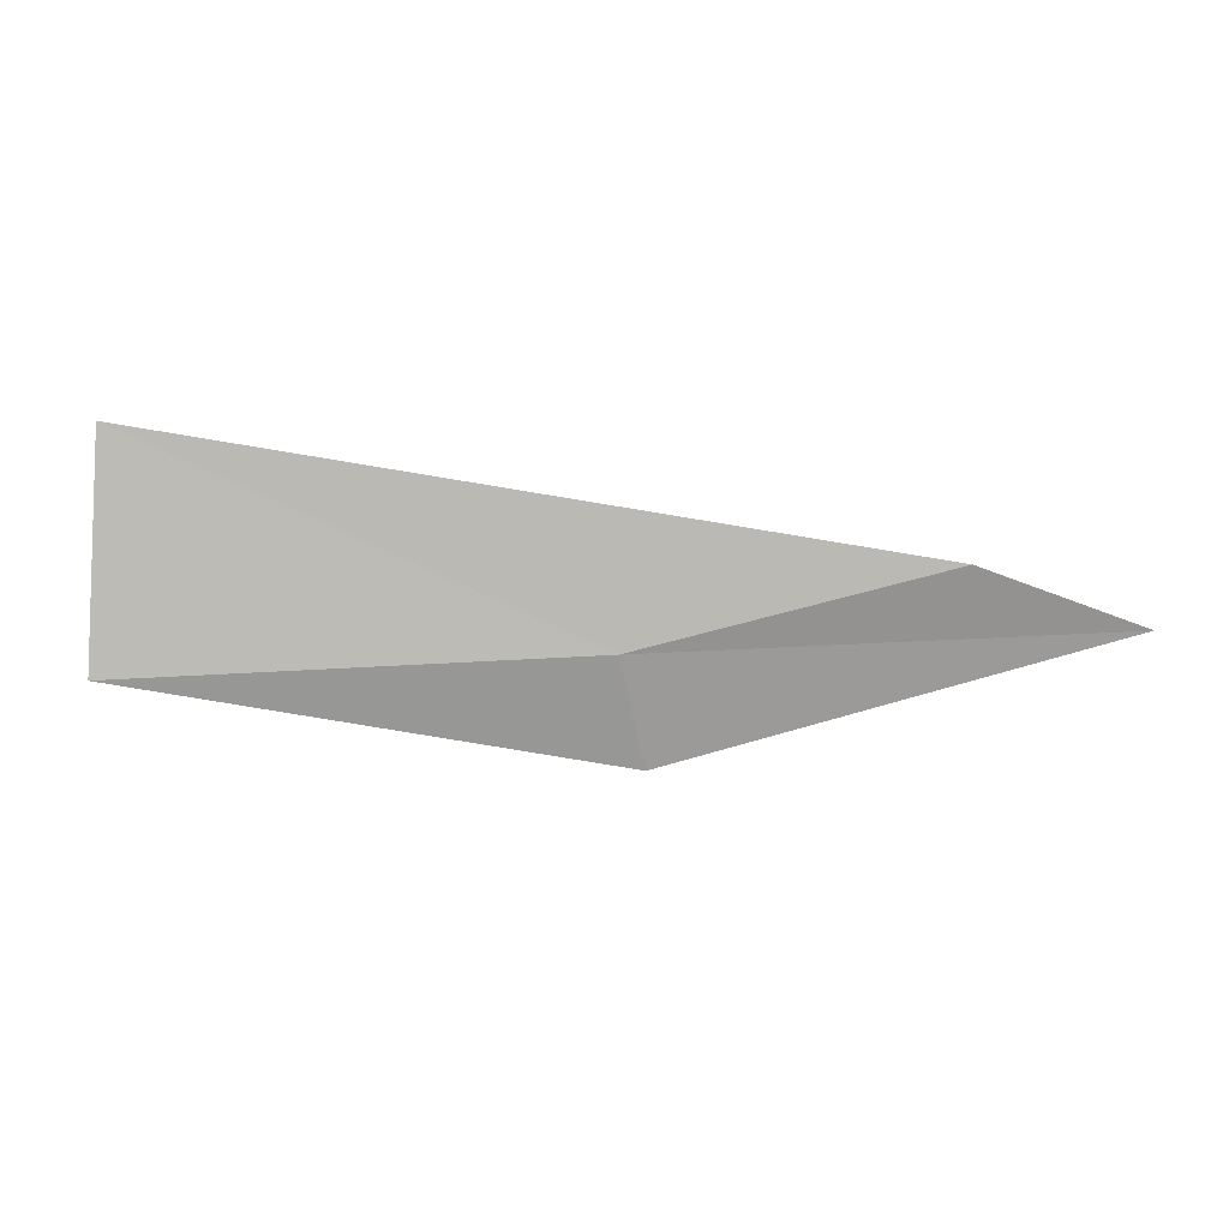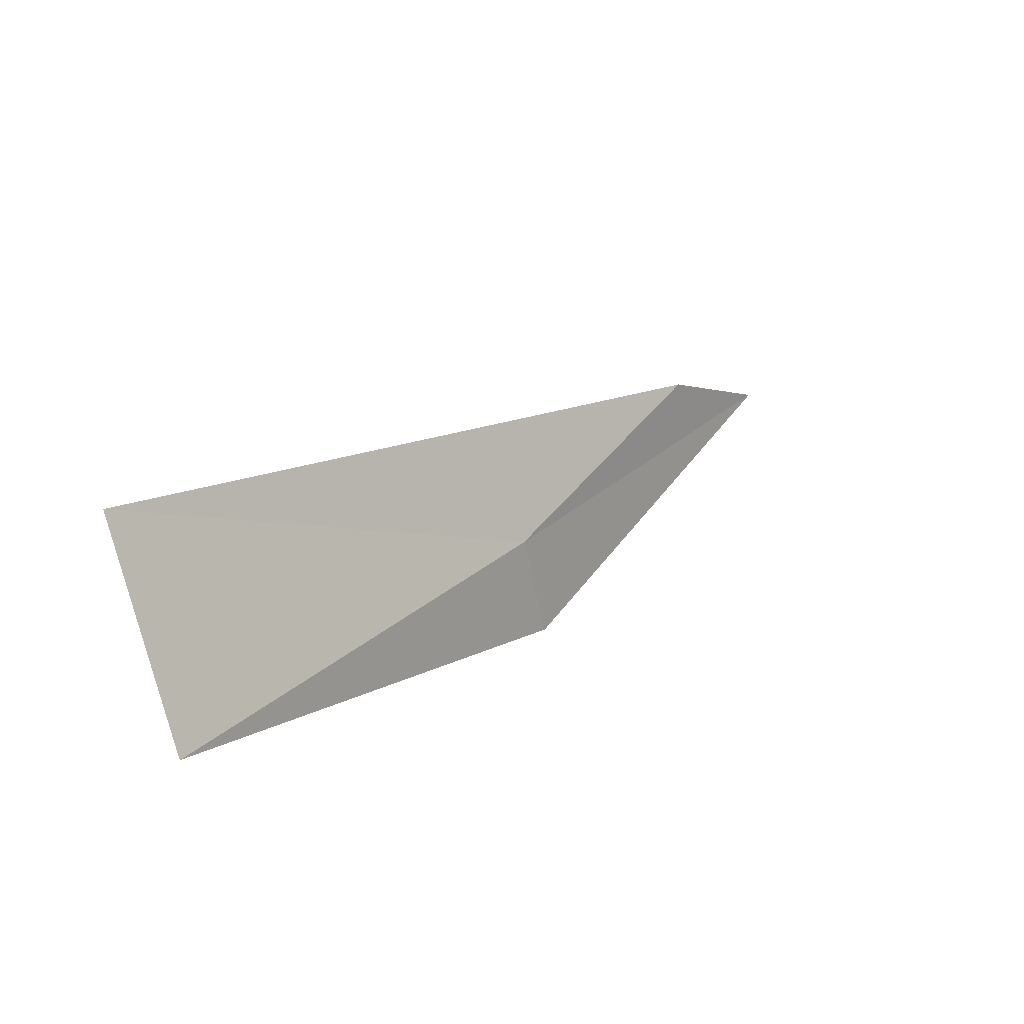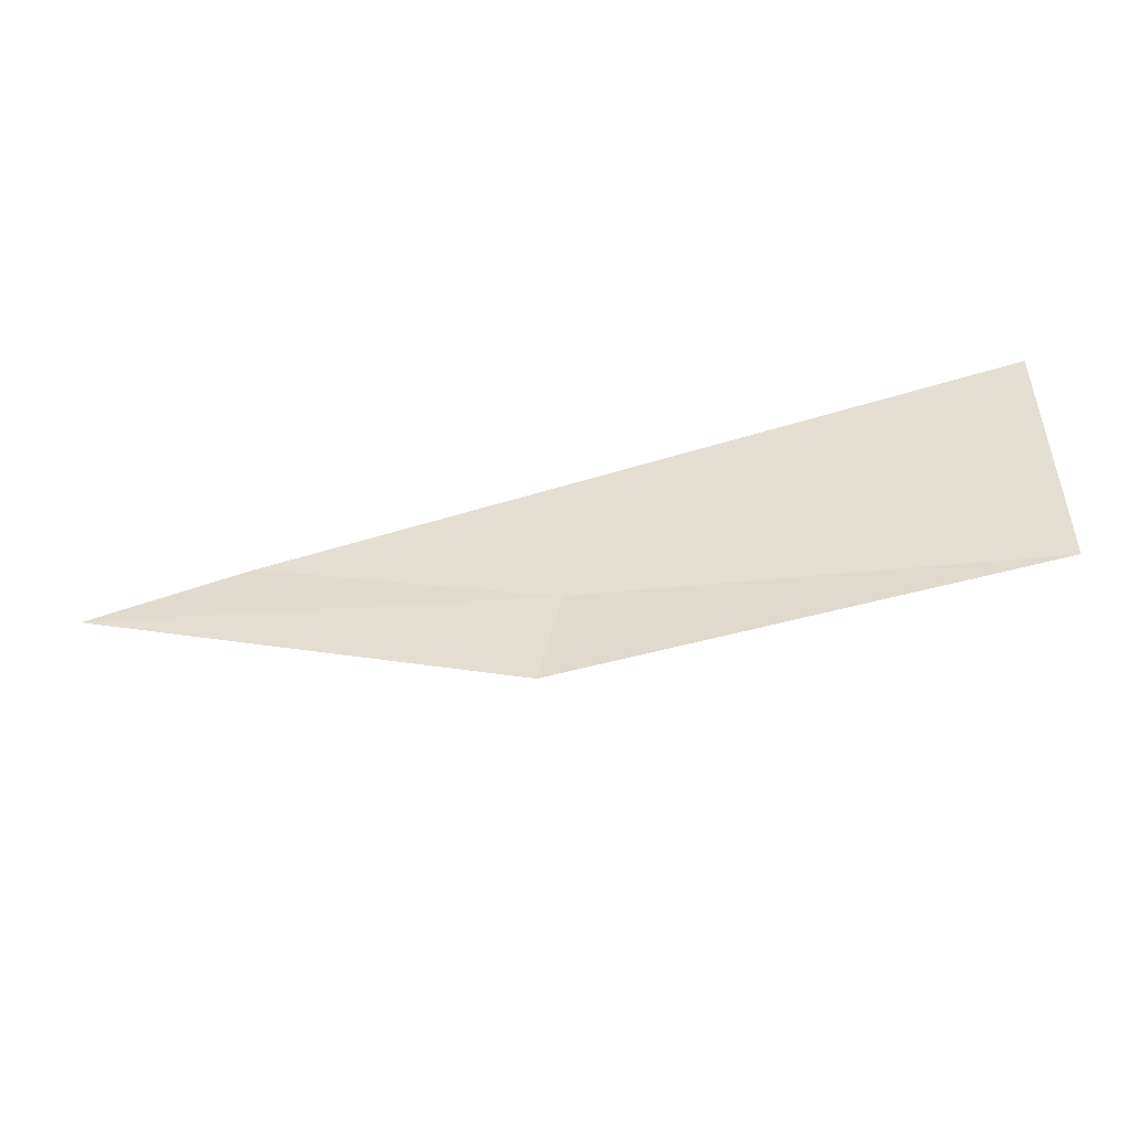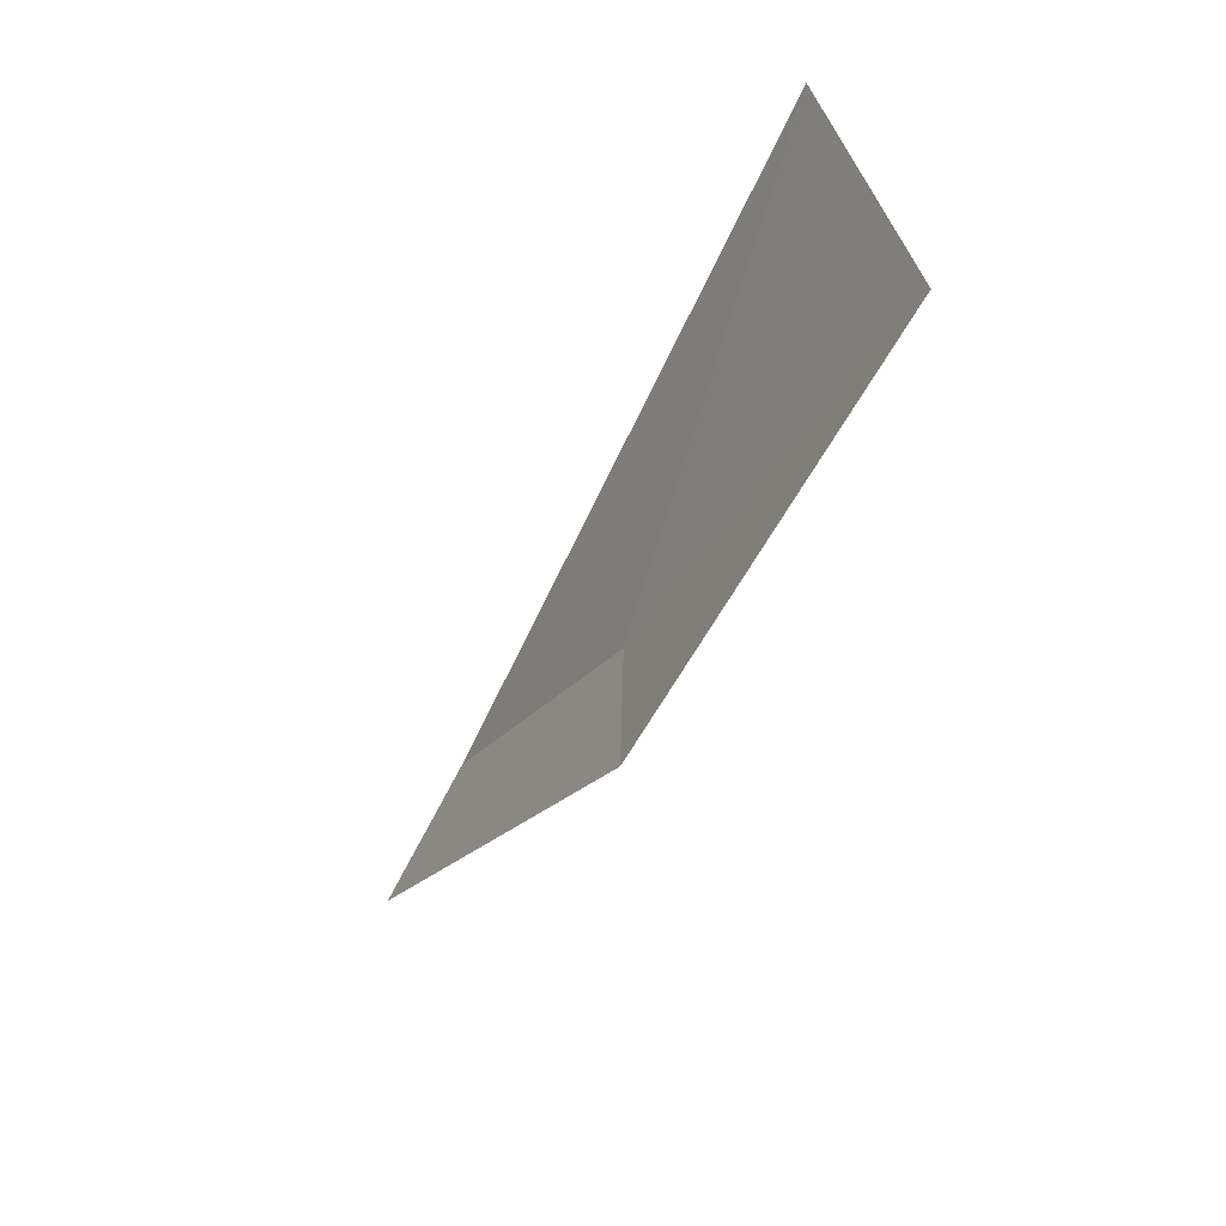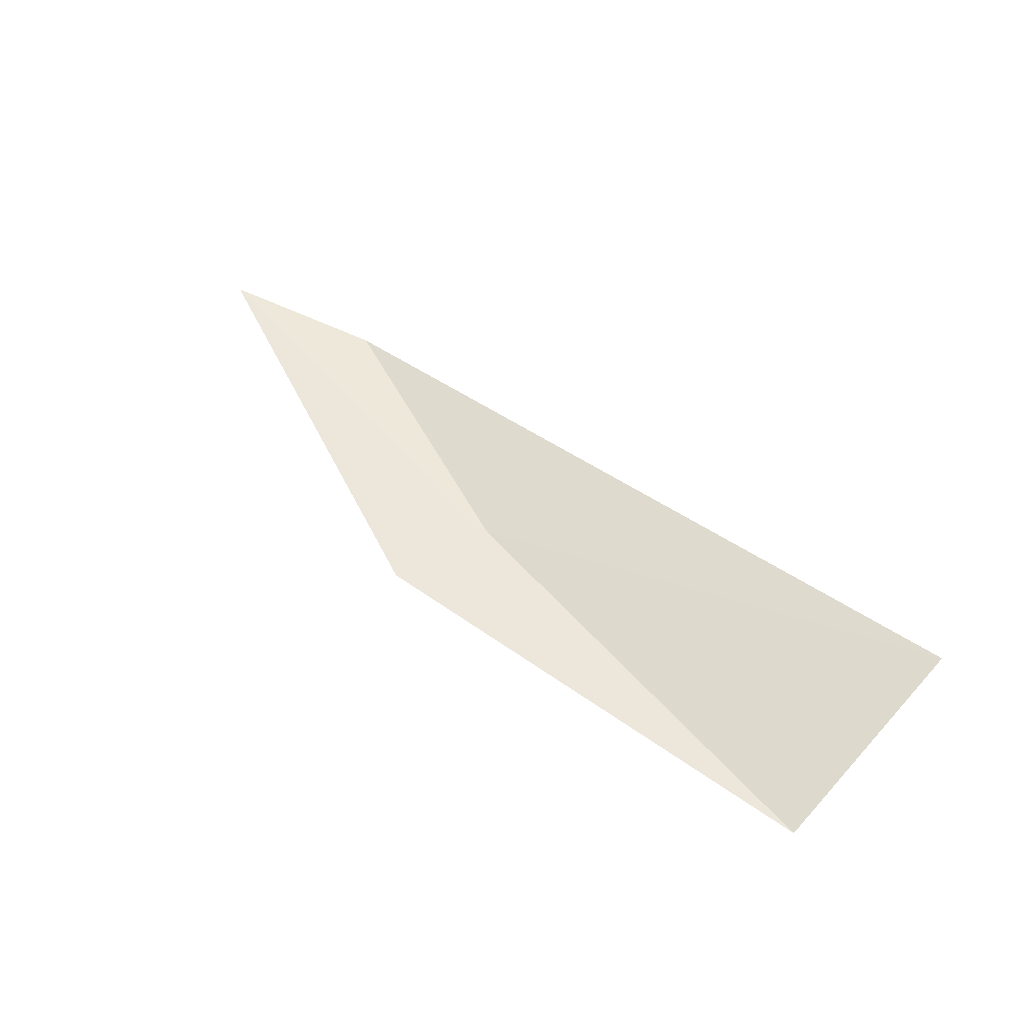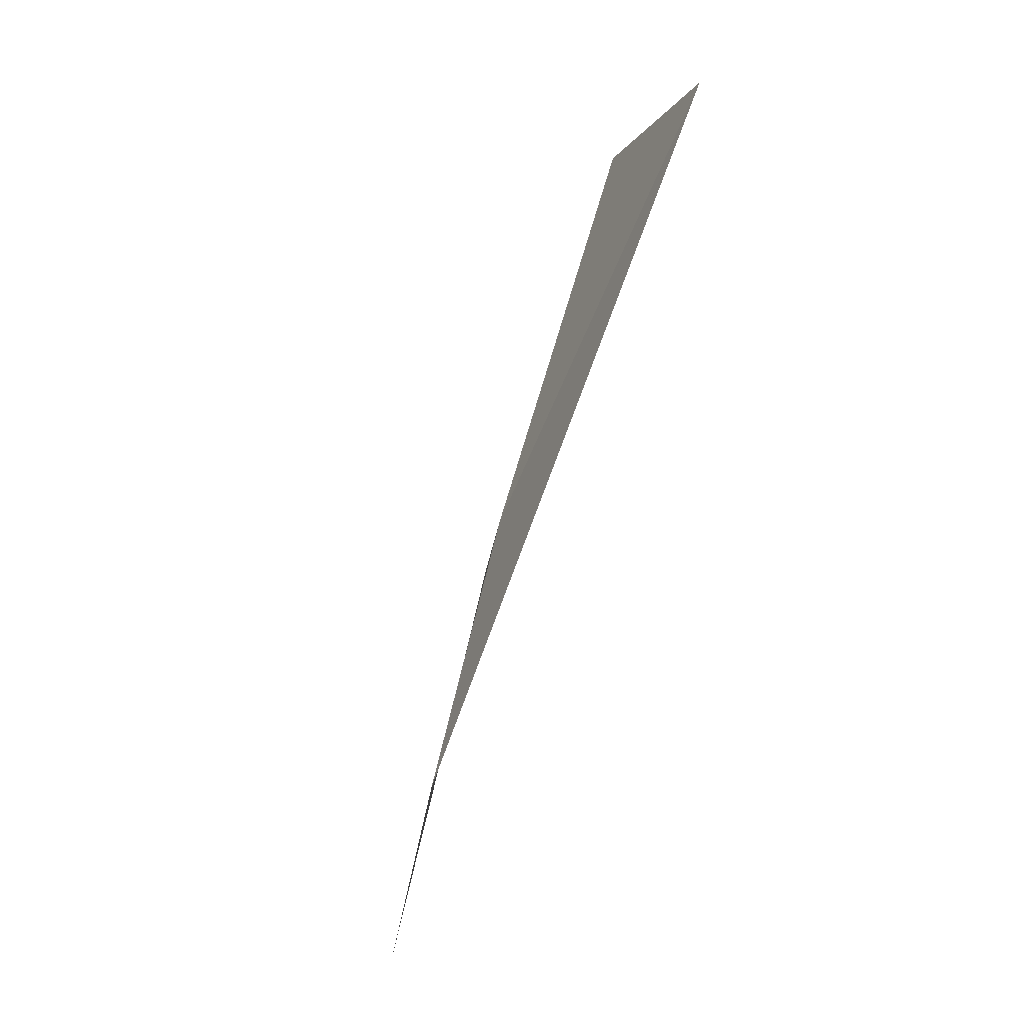
<metadata>
{"format":"obj","ext":"obj","renderer":"f3d","projection":"perspective","resolution":1024,"background":"white","views":[{"elev":26.1,"azim":8.2,"up":"+Z"},{"elev":24.6,"azim":-44.8,"up":"+Z"},{"elev":-56.1,"azim":-165.9,"up":"+Z"},{"elev":-43.6,"azim":-112.2,"up":"+Z"},{"elev":44.8,"azim":-134.0,"up":"+Y"},{"elev":72.1,"azim":111.2,"up":"+Z"}]}
</metadata>
<code>
v 4.646 -6.486 8.931
v 4.885 -6.449 8.999
v 5.014 -6.433 8.95
v 4.666 -6.492 8.843
v 4.269 -6.521 8.9
v 4.269 -6.454 9.072
f 1 3 2
f 1 4 3
f 1 6 5
f 1 5 4
f 1 2 6

</code>
